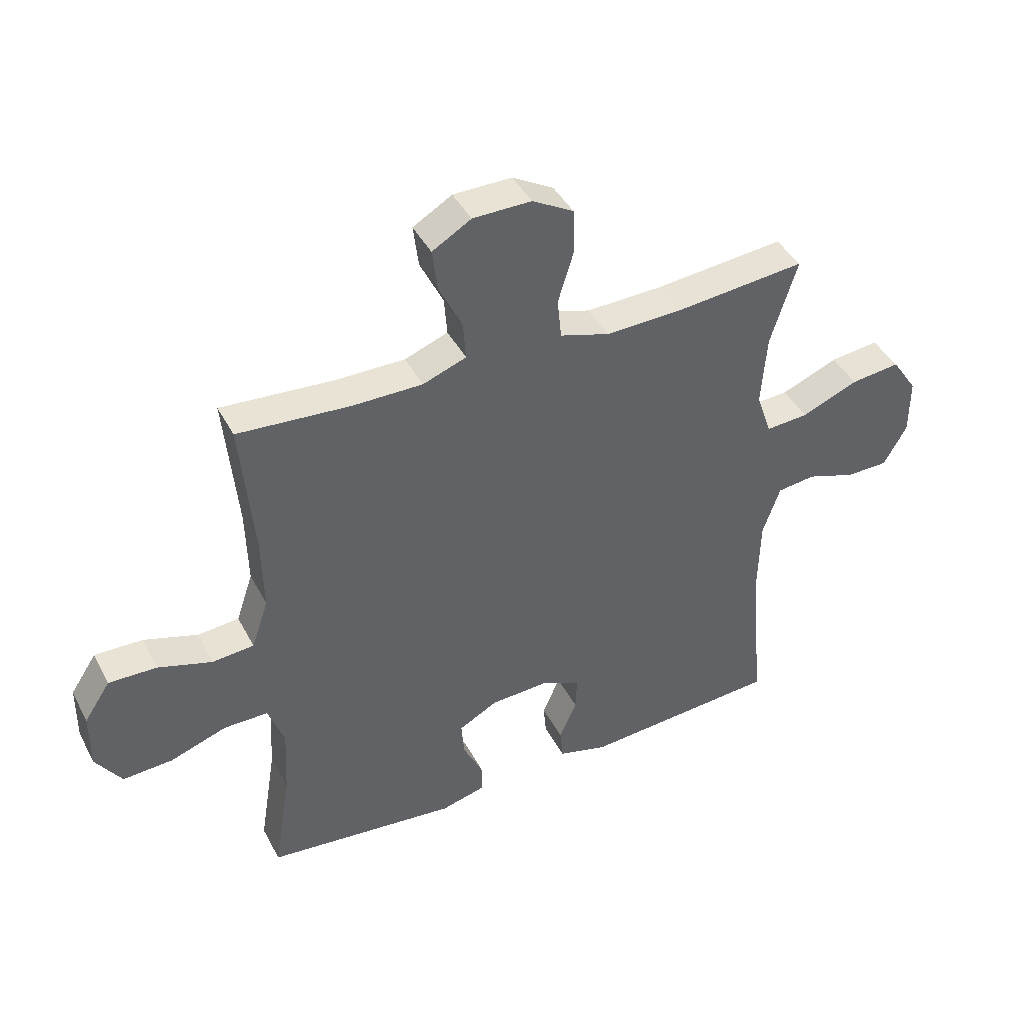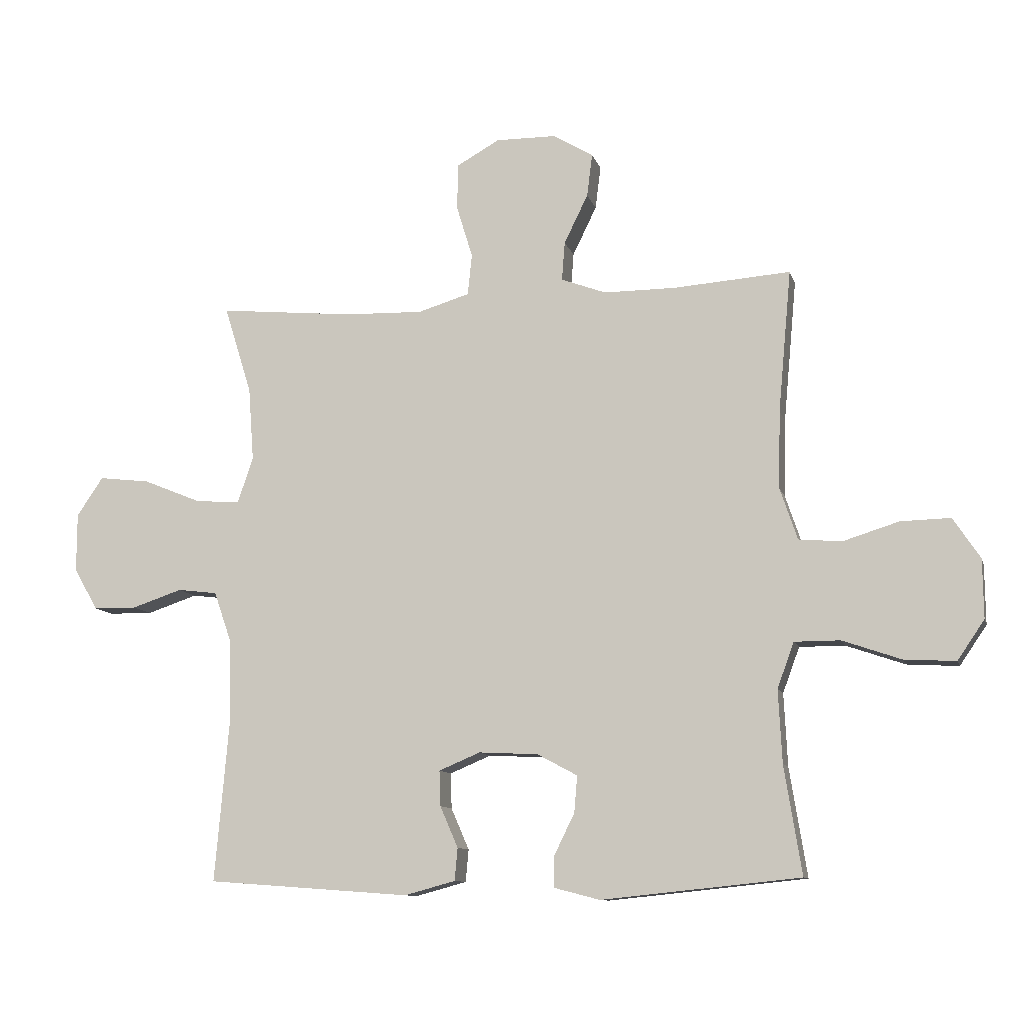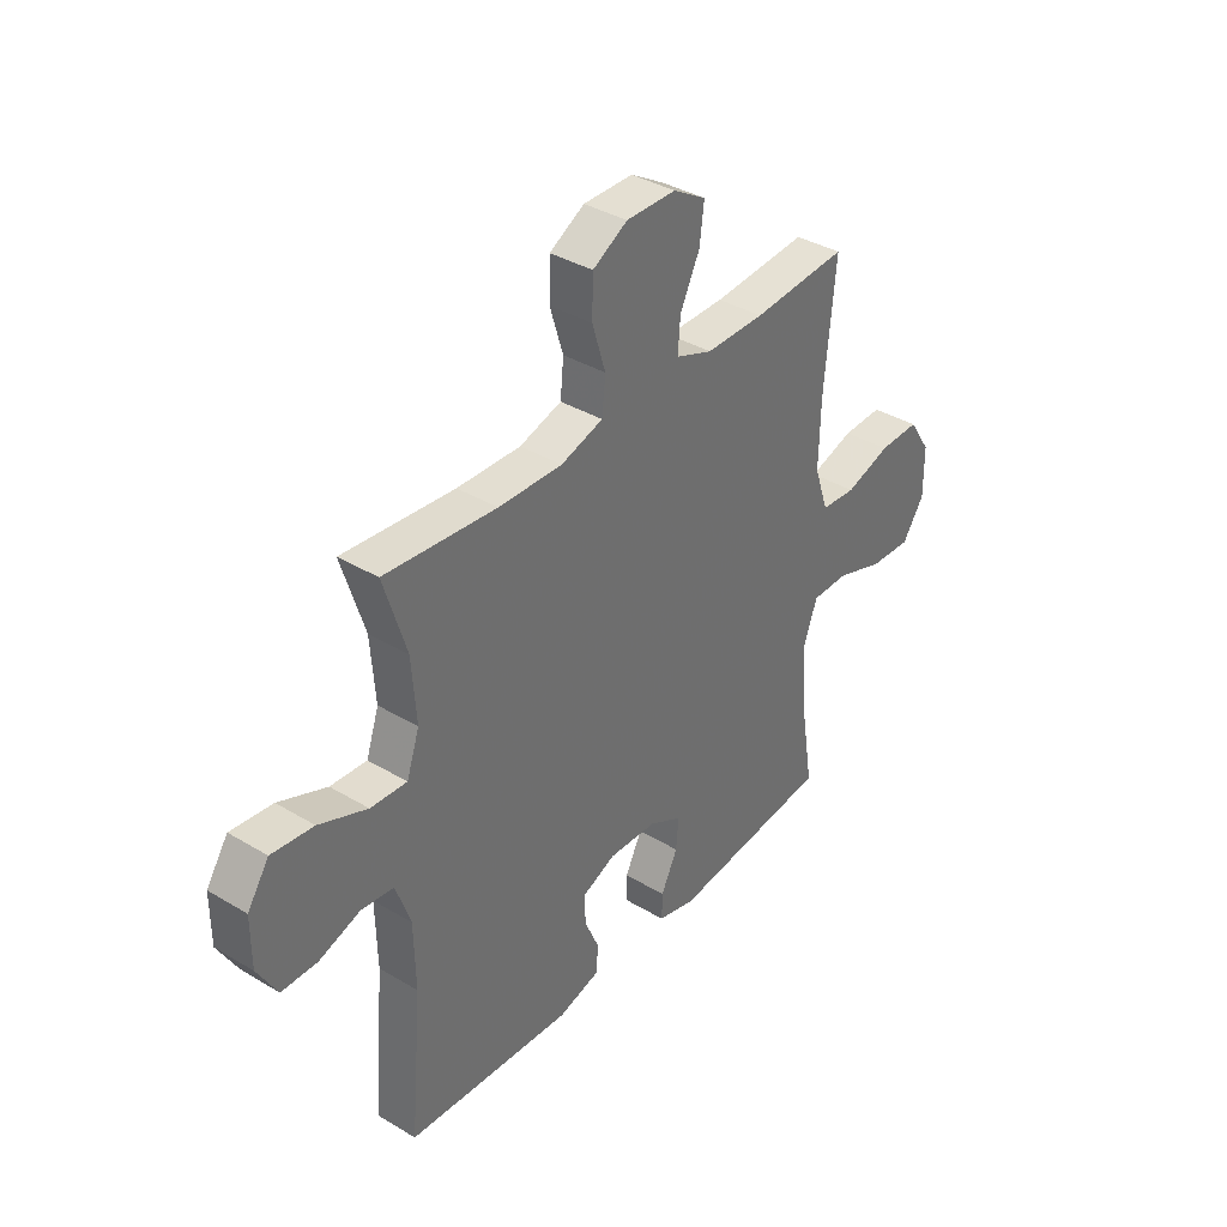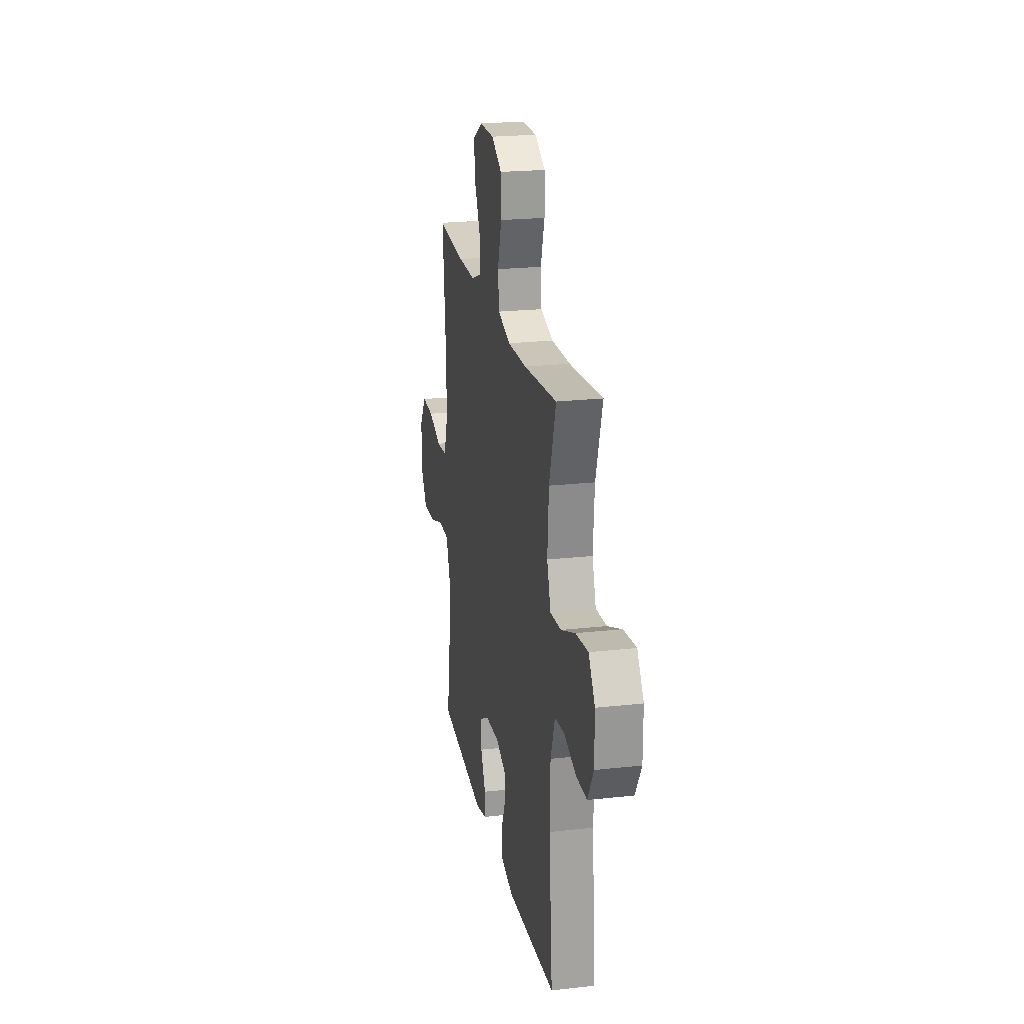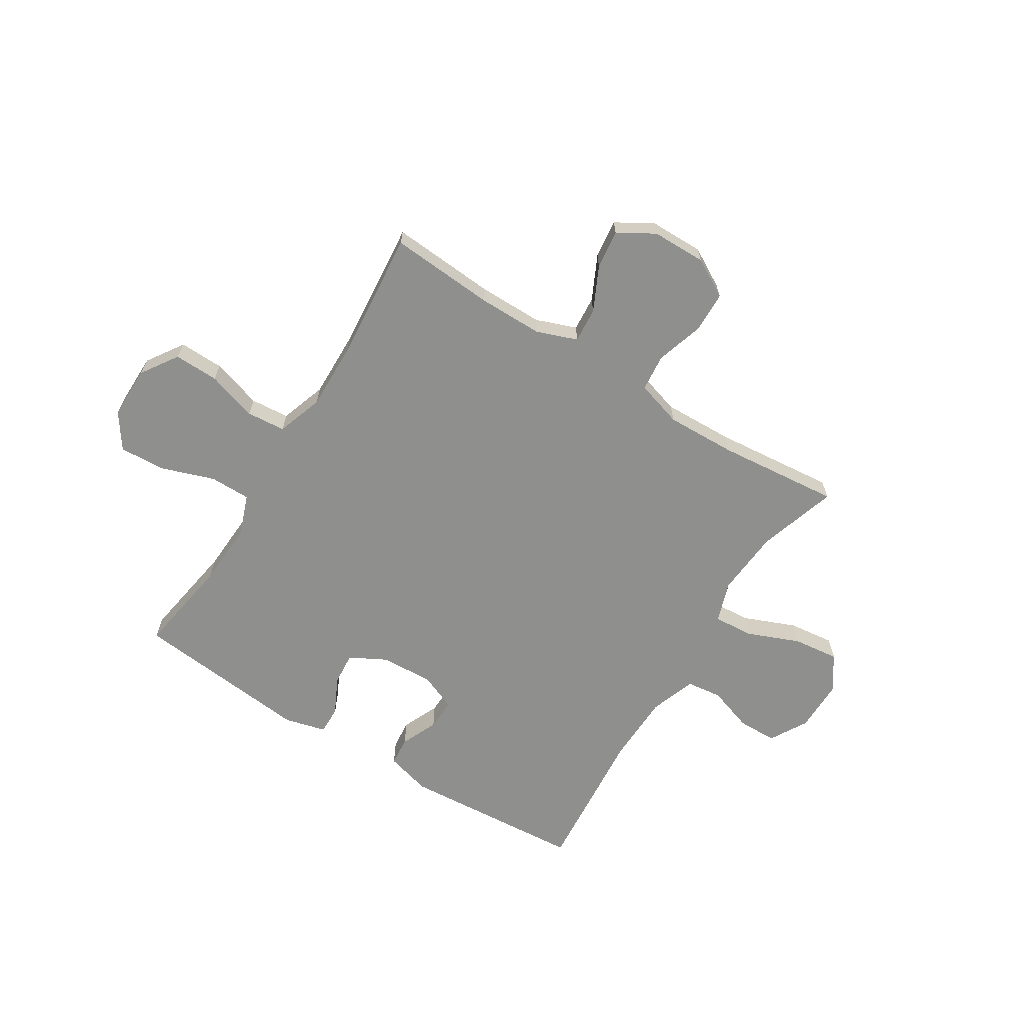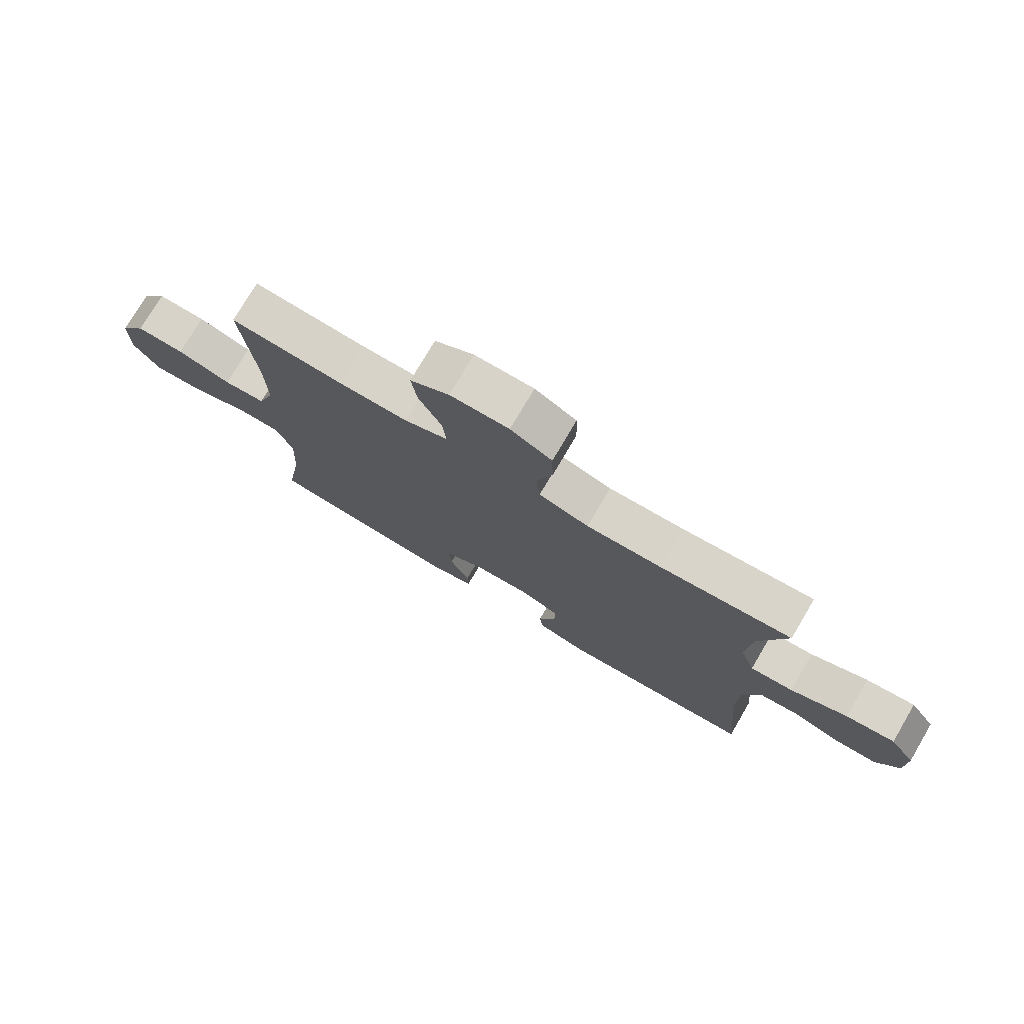
<metadata>
{"format":"obj","ext":"obj","renderer":"f3d","projection":"perspective","resolution":1024,"background":"white","views":[{"elev":42.1,"azim":-26.0,"up":"+Z"},{"elev":-10.5,"azim":-166.0,"up":"+Z"},{"elev":37.2,"azim":127.6,"up":"+Z"},{"elev":22.2,"azim":79.0,"up":"+Z"},{"elev":-65.2,"azim":-32.0,"up":"+Y"},{"elev":76.2,"azim":30.5,"up":"+Z"}]}
</metadata>
<code>
v -0.5 0.07 -0.5
v -0.471 0.07 -0.319
v -0.465 0.07 -0.198
v -0.493 0.07 -0.122
v -0.569 0.07 -0.122
v -0.667 0.07 -0.156
v -0.753 0.07 -0.161
v -0.798 0.07 -0.095
v -0.797 0.07 0.003
v -0.752 0.07 0.071
v -0.669 0.07 0.069
v -0.576 0.07 0.04
v -0.504 0.07 0.046
v -0.475 0.07 0.132
v -0.478 0.07 0.262
v -0.5 0.07 0.5
v -0.305 0.07 0.486
v -0.185 0.07 0.486
v -0.11 0.07 0.514
v -0.115 0.07 0.579
v -0.155 0.07 0.661
v -0.164 0.07 0.733
v -0.097 0.07 0.773
v 0.004 0.07 0.774
v 0.075 0.07 0.734
v 0.077 0.07 0.657
v 0.05 0.07 0.569
v 0.057 0.07 0.5
v 0.143 0.07 0.474
v 0.273 0.07 0.478
v 0.5 0.07 0.5
v 0.454 0.07 0.352
v 0.445 0.07 0.229
v 0.471 0.07 0.153
v 0.545 0.07 0.158
v 0.643 0.07 0.198
v 0.728 0.07 0.208
v 0.772 0.07 0.143
v 0.772 0.07 0.045
v 0.732 0.07 -0.025
v 0.659 0.07 -0.026
v 0.575 0.07 0.002
v 0.509 0.07 -0.006
v 0.479 0.07 -0.092
v 0.476 0.07 -0.223
v 0.5 0.07 -0.5
v 0.161 0.07 -0.525
v 0.076 0.07 -0.502
v 0.071 0.07 -0.448
v 0.101 0.07 -0.379
v 0.103 0.07 -0.32
v 0.034 0.07 -0.291
v -0.065 0.07 -0.296
v -0.132 0.07 -0.332
v -0.127 0.07 -0.393
v -0.093 0.07 -0.462
v -0.092 0.07 -0.514
v -0.169 0.07 -0.534
v -0.5 0 -0.5
v -0.471 0 -0.319
v -0.465 0 -0.198
v -0.493 0 -0.122
v -0.569 0 -0.122
v -0.667 0 -0.156
v -0.753 0 -0.161
v -0.798 0 -0.095
v -0.797 0 0.003
v -0.752 0 0.071
v -0.669 0 0.069
v -0.576 0 0.04
v -0.504 0 0.046
v -0.475 0 0.132
v -0.478 0 0.262
v -0.5 0 0.5
v -0.305 0 0.486
v -0.185 0 0.486
v -0.11 0 0.514
v -0.115 0 0.579
v -0.155 0 0.661
v -0.164 0 0.733
v -0.097 0 0.773
v 0.004 0 0.774
v 0.075 0 0.734
v 0.077 0 0.657
v 0.05 0 0.569
v 0.057 0 0.5
v 0.143 0 0.474
v 0.273 0 0.478
v 0.5 0 0.5
v 0.454 0 0.352
v 0.445 0 0.229
v 0.471 0 0.153
v 0.545 0 0.158
v 0.643 0 0.198
v 0.728 0 0.208
v 0.772 0 0.143
v 0.772 0 0.045
v 0.732 0 -0.025
v 0.659 0 -0.026
v 0.575 0 0.002
v 0.509 0 -0.006
v 0.479 0 -0.092
v 0.476 0 -0.223
v 0.5 0 -0.5
v 0.161 0 -0.525
v 0.076 0 -0.502
v 0.071 0 -0.448
v 0.101 0 -0.379
v 0.103 0 -0.32
v 0.034 0 -0.291
v -0.065 0 -0.296
v -0.132 0 -0.332
v -0.127 0 -0.393
v -0.093 0 -0.462
v -0.092 0 -0.514
v -0.169 0 -0.534
f 58 1 2
f 57 58 2
f 56 57 2
f 55 56 2
f 54 55 2 3
f 53 54 3 4
f 52 53 4
f 48 49 50
f 47 48 50
f 46 47 50
f 45 46 50
f 44 45 50 51
f 43 44 51 52
f 40 41 42
f 39 40 42
f 38 39 42
f 37 38 42
f 36 37 42
f 35 36 42
f 34 35 42 43
f 43 52 4
f 34 43 4
f 33 34 4
f 30 31 32
f 33 4 5
f 32 33 5
f 30 32 5
f 29 30 5
f 25 26 27
f 24 25 27
f 23 24 27
f 22 23 27
f 21 22 27
f 20 21 27
f 19 20 27 28
f 28 29 5
f 19 28 5
f 18 19 5
f 15 16 17
f 14 15 17 18
f 10 11 12
f 9 10 12
f 8 9 12
f 7 8 12
f 6 7 12
f 5 6 12
f 5 12 13
f 18 5 13
f 13 14 18
f 60 59 116
f 60 116 115
f 60 115 114
f 60 114 113
f 61 60 113 112
f 62 61 112 111
f 62 111 110
f 108 107 106
f 108 106 105
f 108 105 104
f 108 104 103
f 109 108 103 102
f 110 109 102 101
f 100 99 98
f 100 98 97
f 100 97 96
f 100 96 95
f 100 95 94
f 100 94 93
f 101 100 93 92
f 62 110 101
f 62 101 92
f 62 92 91
f 90 89 88
f 63 62 91
f 63 91 90
f 63 90 88
f 63 88 87
f 85 84 83
f 85 83 82
f 85 82 81
f 85 81 80
f 85 80 79
f 85 79 78
f 86 85 78 77
f 63 87 86
f 63 86 77
f 63 77 76
f 75 74 73
f 76 75 73 72
f 70 69 68
f 70 68 67
f 70 67 66
f 70 66 65
f 70 65 64
f 70 64 63
f 71 70 63
f 71 63 76
f 76 72 71
f 1 59 60 2
f 2 60 61 3
f 3 61 62 4
f 4 62 63 5
f 5 63 64 6
f 6 64 65 7
f 7 65 66 8
f 8 66 67 9
f 9 67 68 10
f 10 68 69 11
f 11 69 70 12
f 12 70 71 13
f 13 71 72 14
f 14 72 73 15
f 15 73 74 16
f 16 74 75 17
f 17 75 76 18
f 18 76 77 19
f 19 77 78 20
f 20 78 79 21
f 21 79 80 22
f 22 80 81 23
f 23 81 82 24
f 24 82 83 25
f 25 83 84 26
f 26 84 85 27
f 27 85 86 28
f 28 86 87 29
f 29 87 88 30
f 30 88 89 31
f 31 89 90 32
f 32 90 91 33
f 33 91 92 34
f 34 92 93 35
f 35 93 94 36
f 36 94 95 37
f 37 95 96 38
f 38 96 97 39
f 39 97 98 40
f 40 98 99 41
f 41 99 100 42
f 42 100 101 43
f 43 101 102 44
f 44 102 103 45
f 45 103 104 46
f 46 104 105 47
f 47 105 106 48
f 48 106 107 49
f 49 107 108 50
f 50 108 109 51
f 51 109 110 52
f 52 110 111 53
f 53 111 112 54
f 54 112 113 55
f 55 113 114 56
f 56 114 115 57
f 57 115 116 58
f 58 116 59 1

</code>
